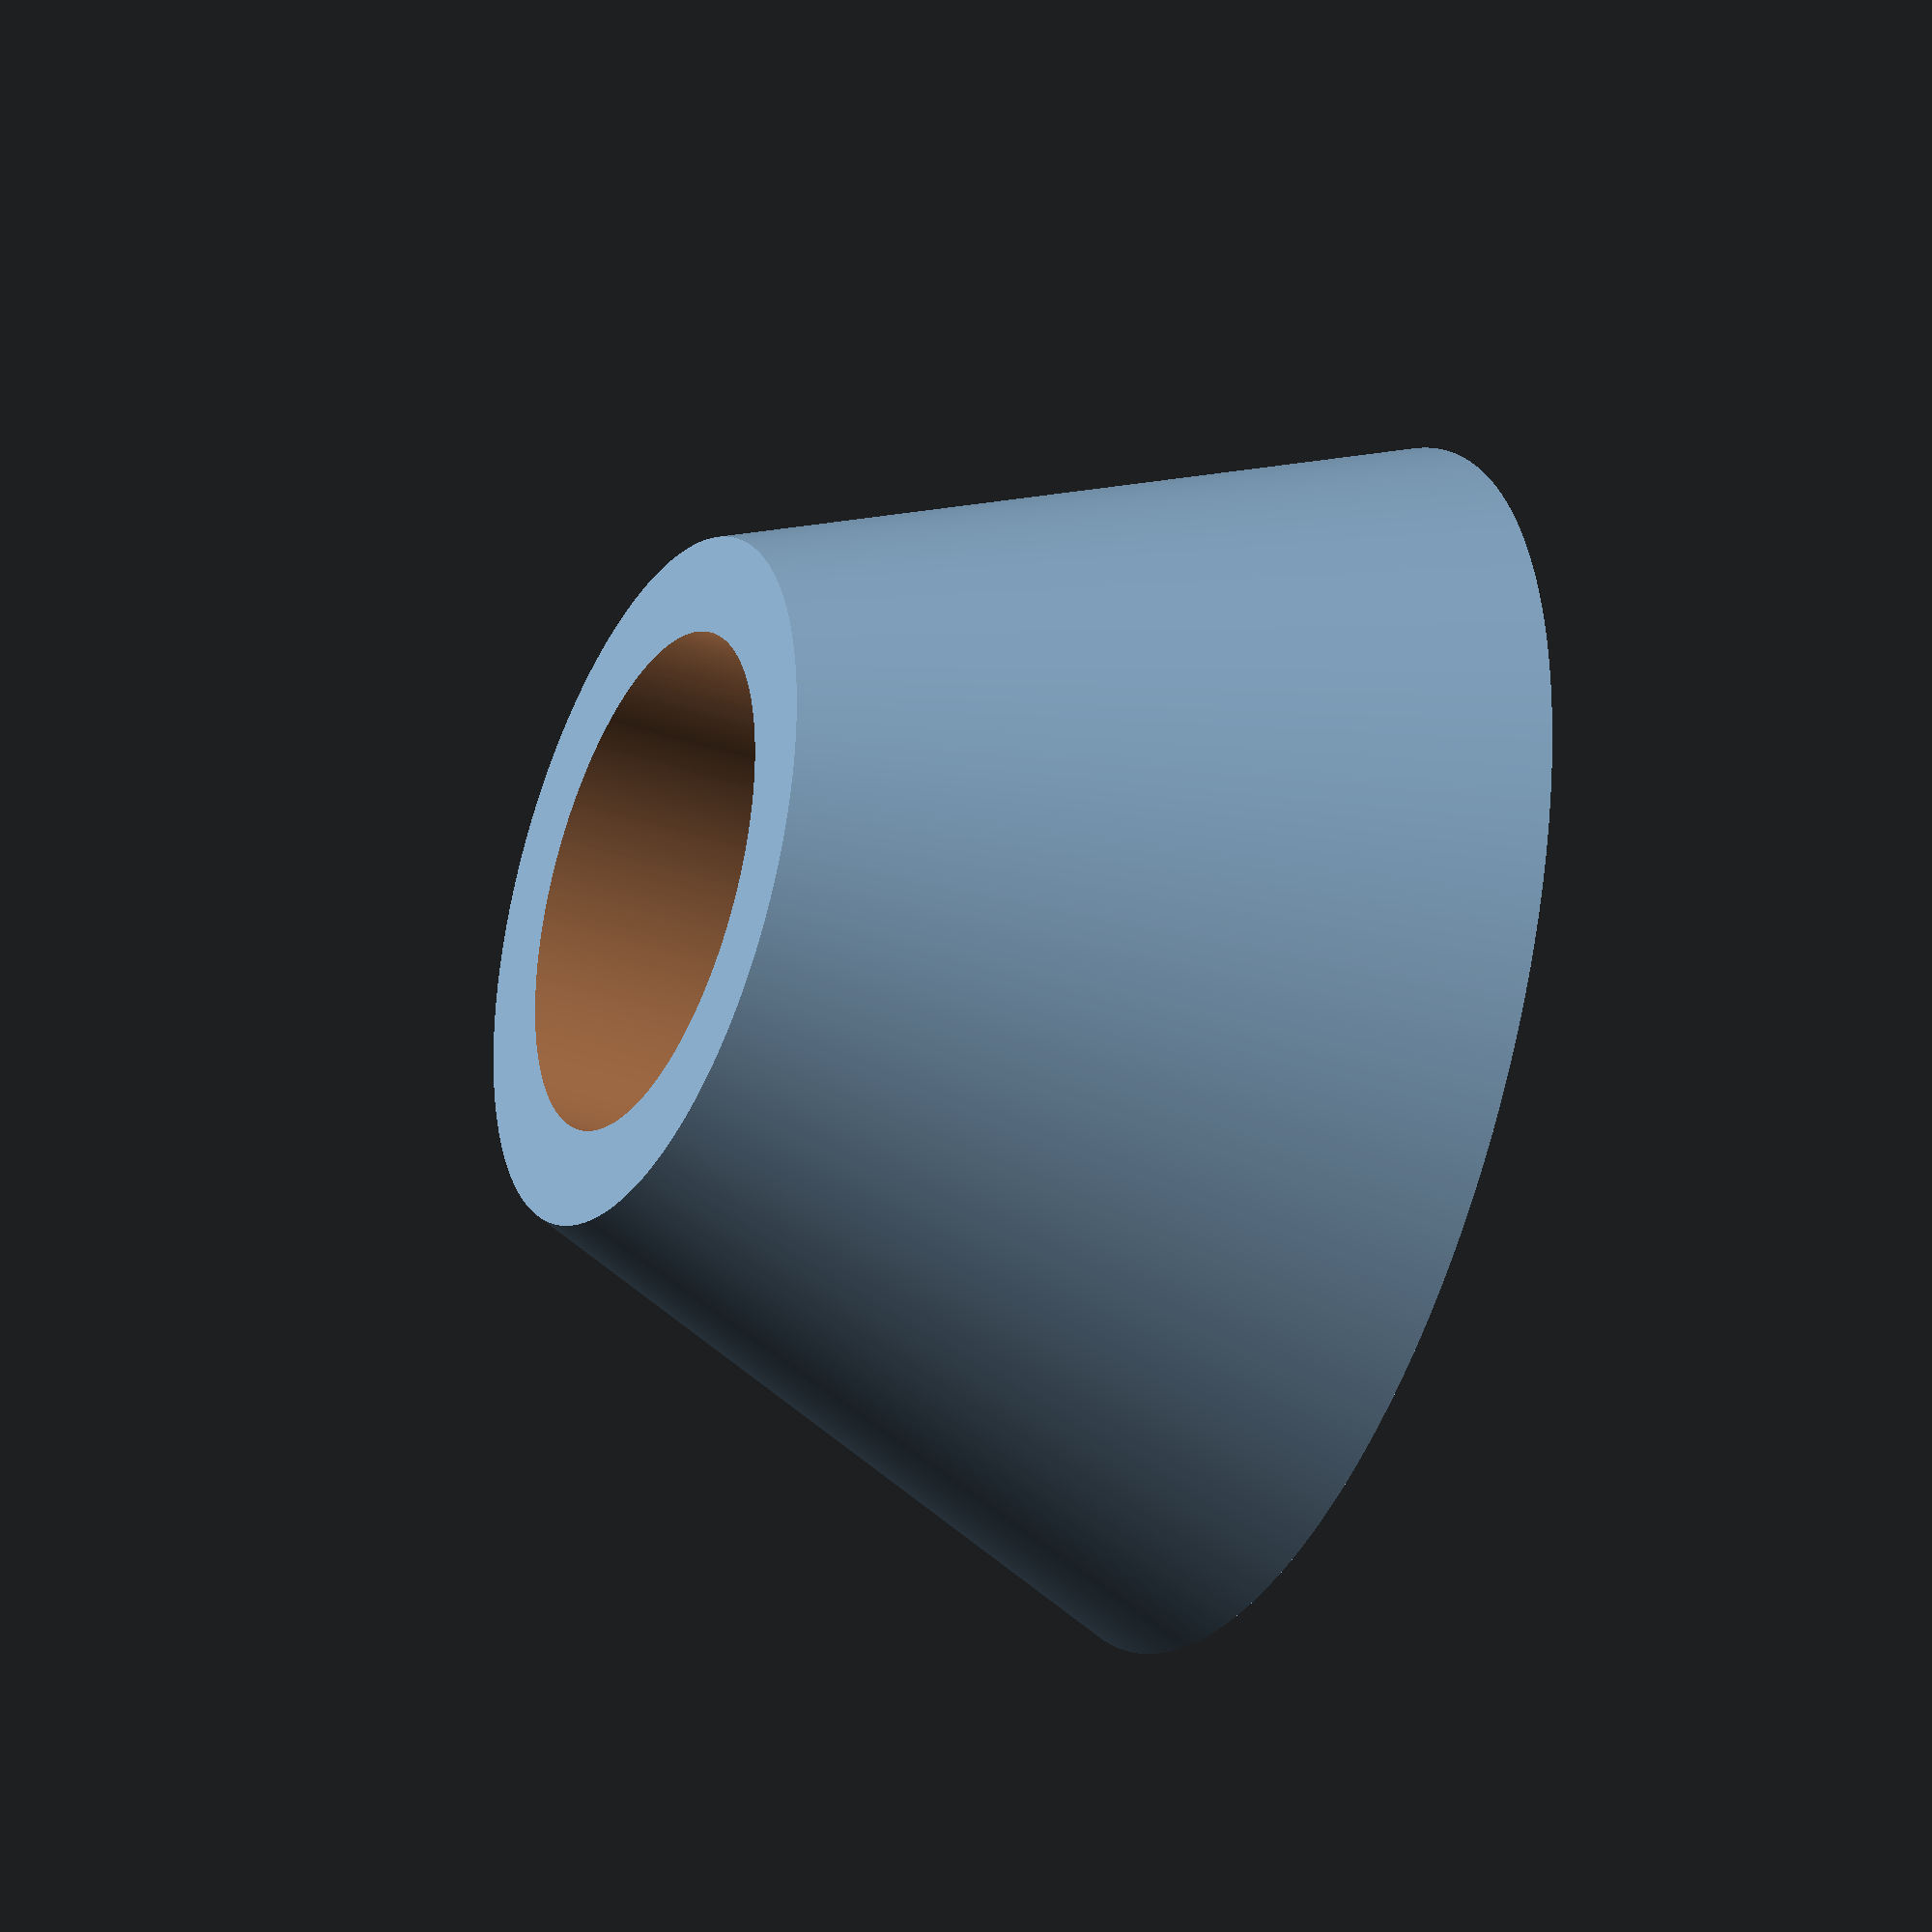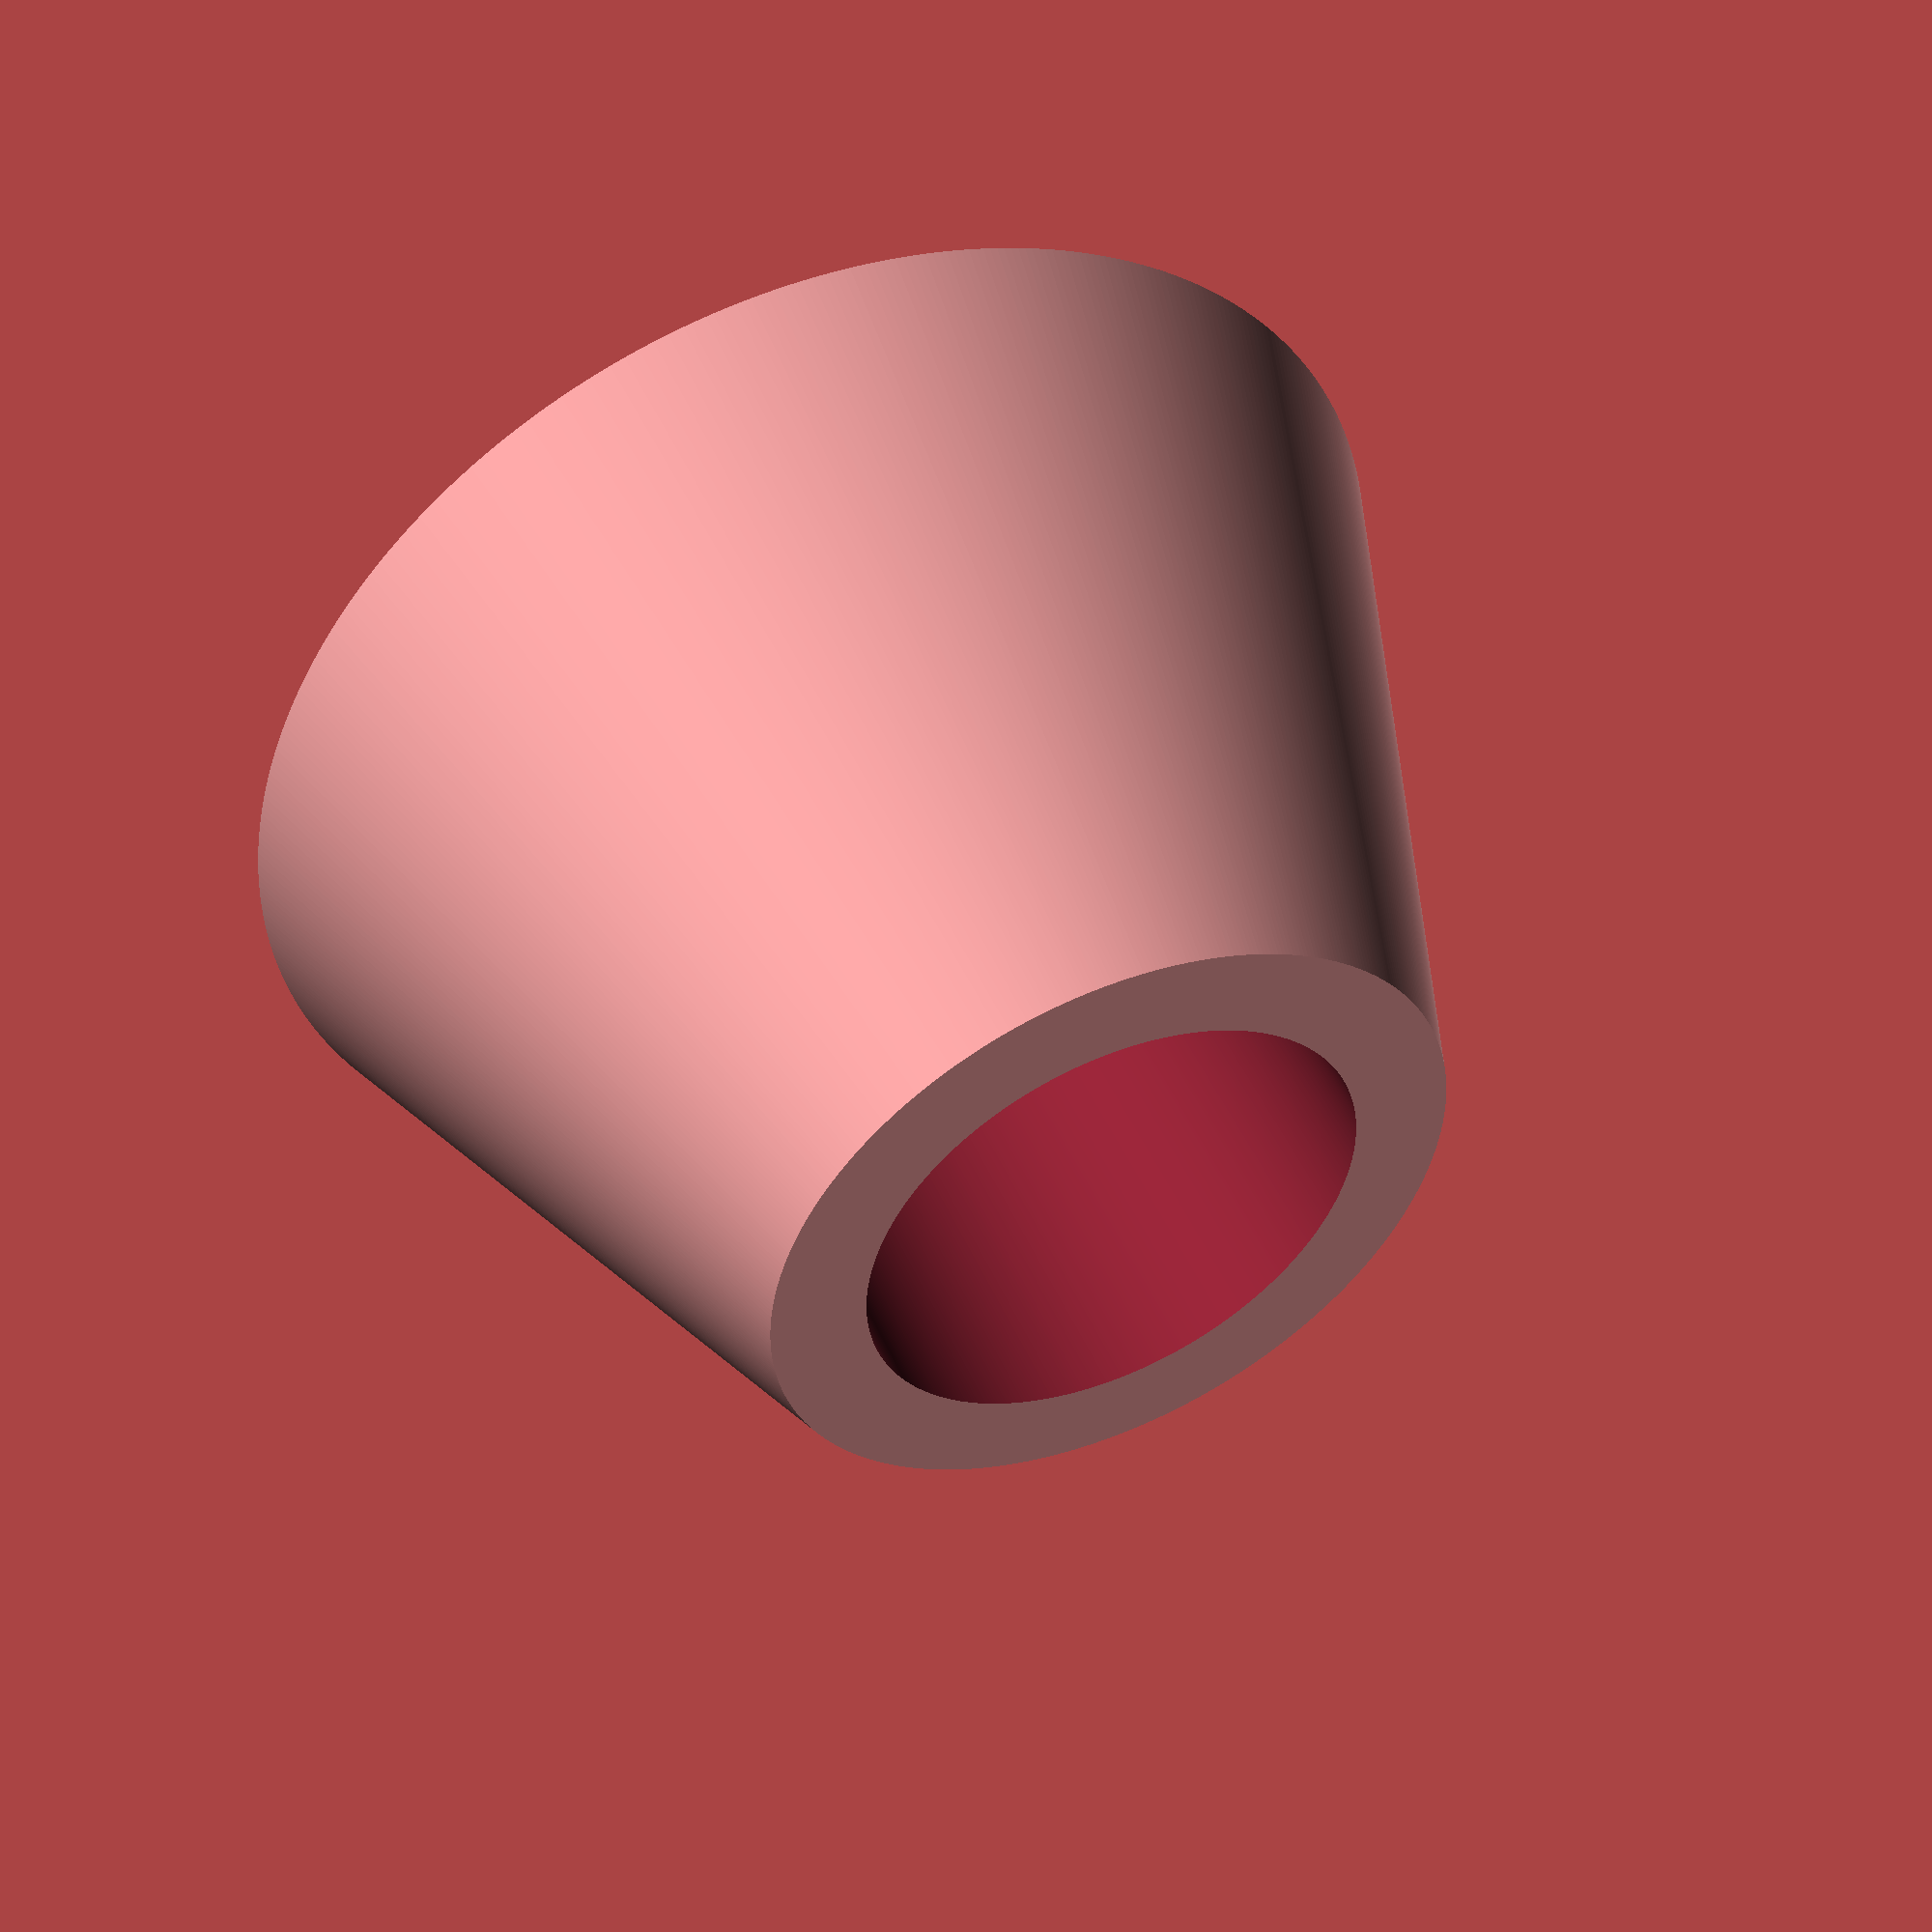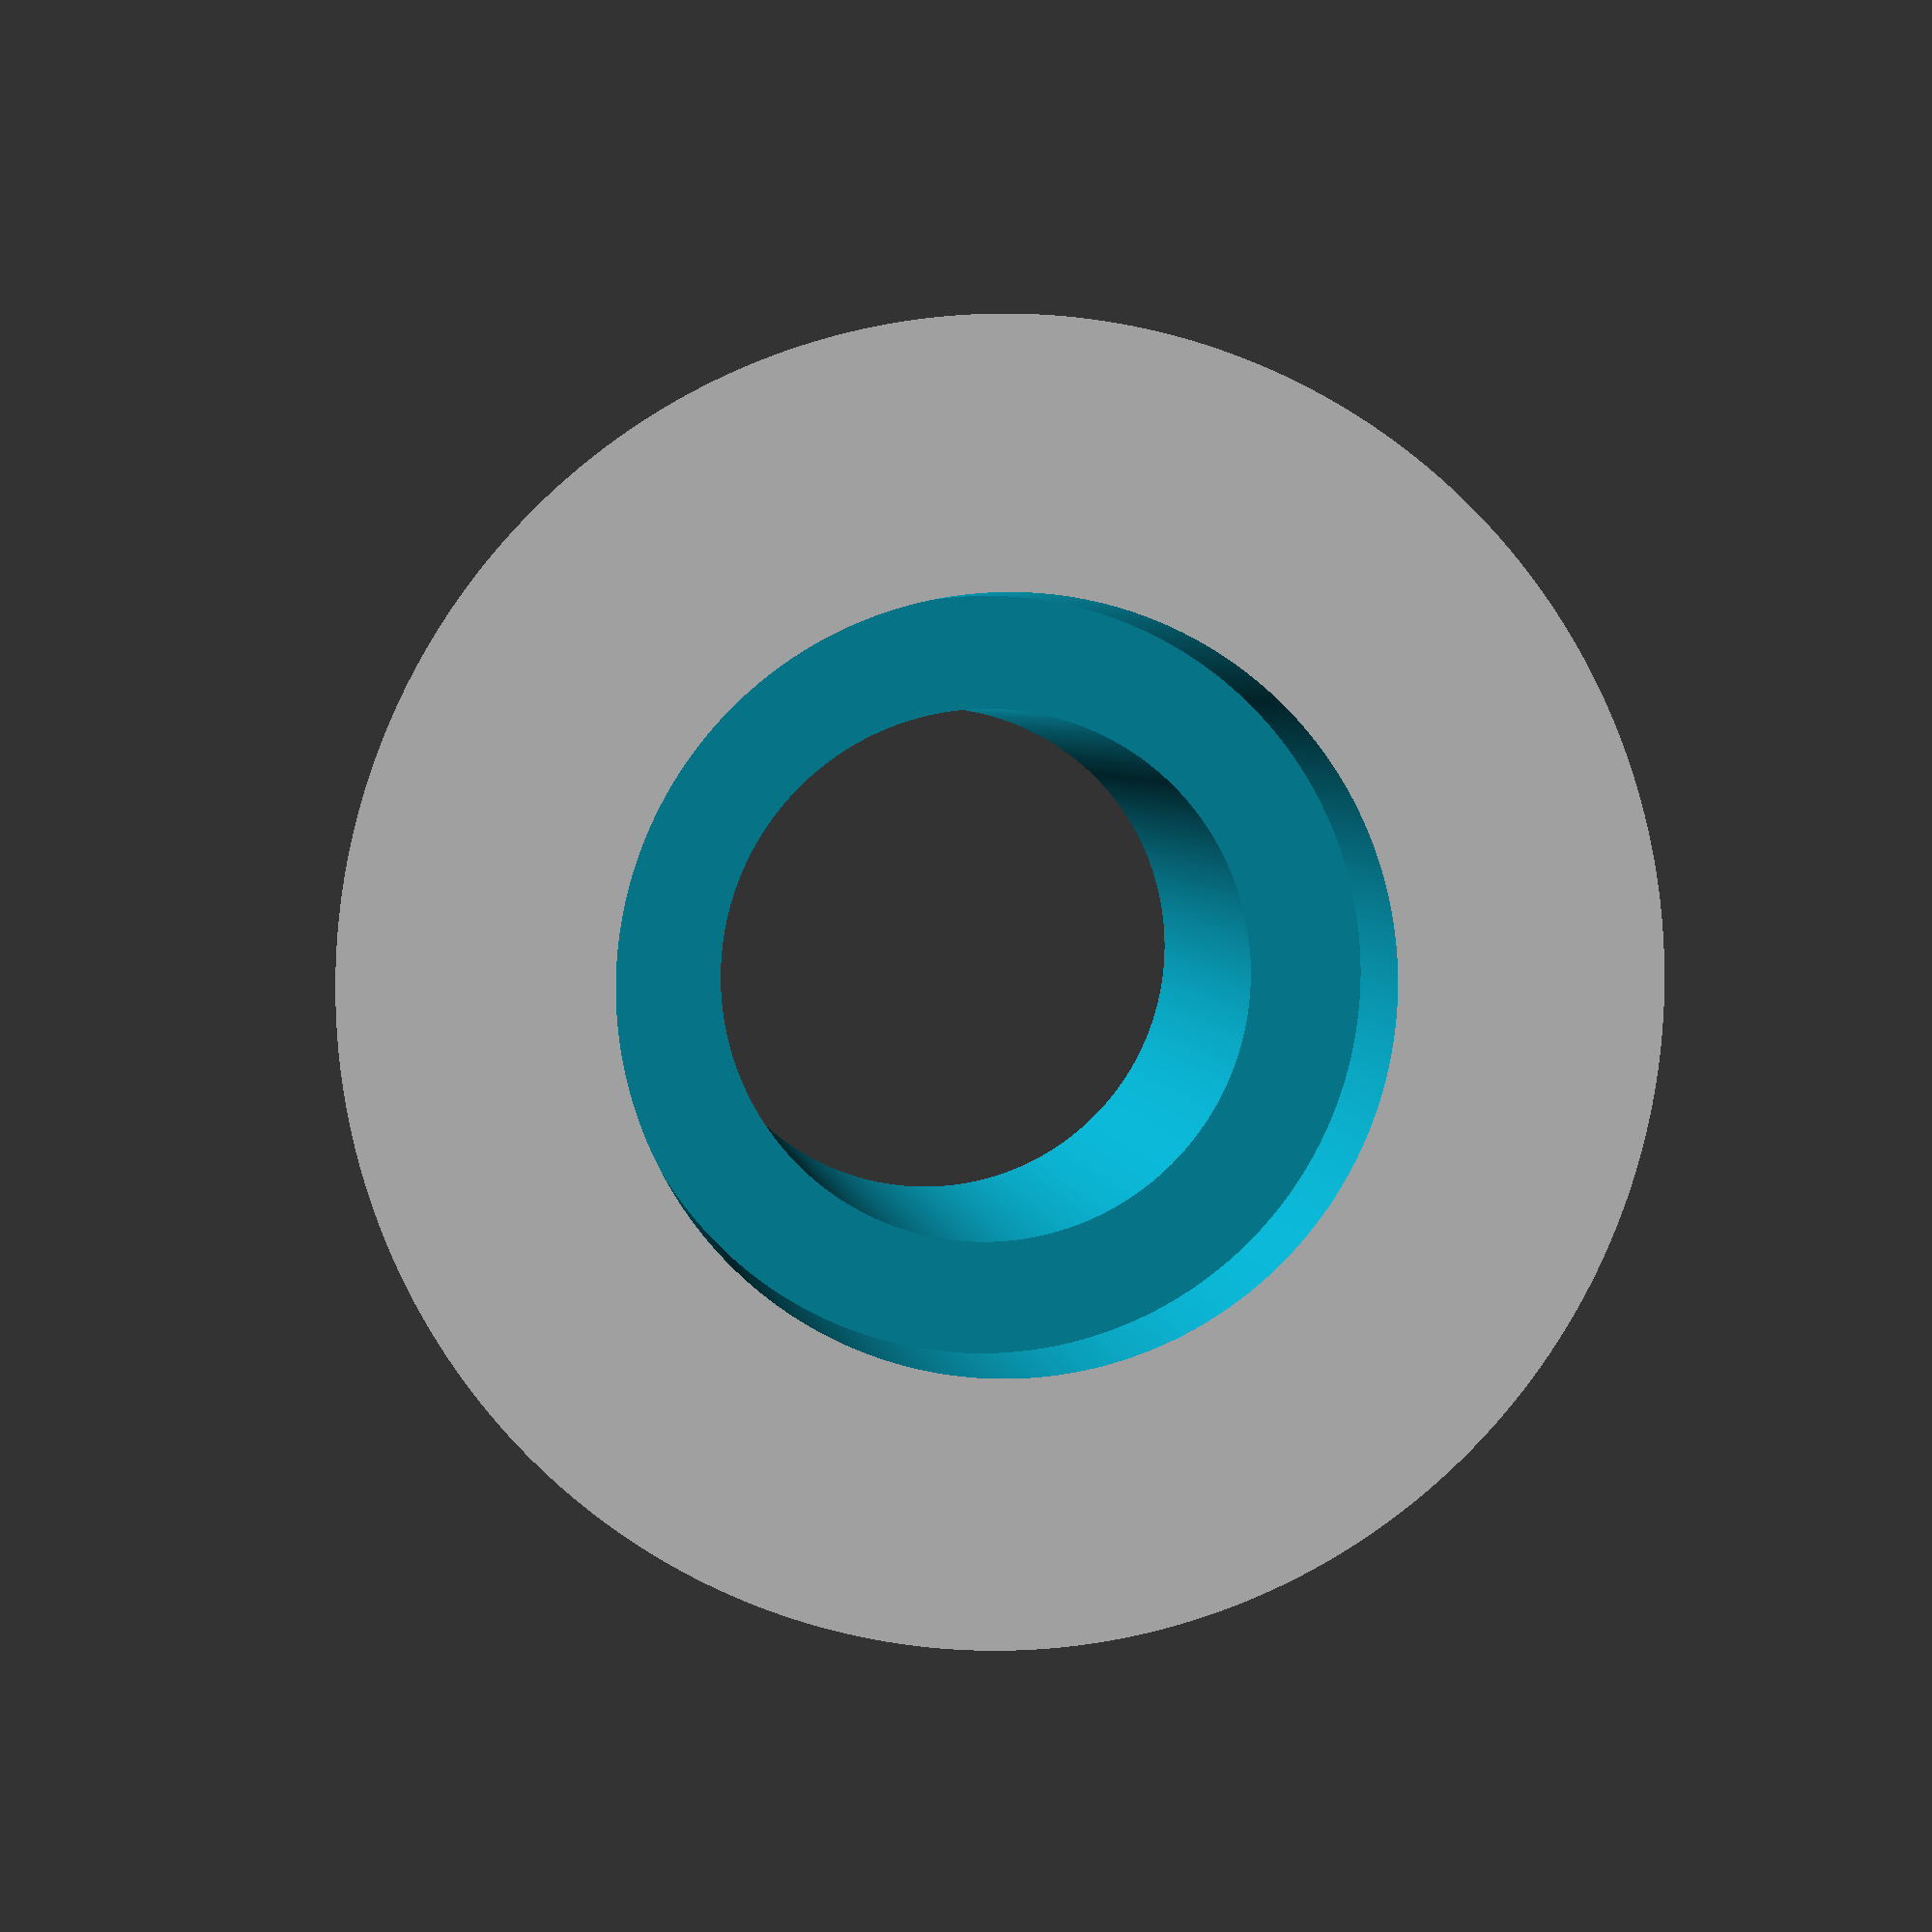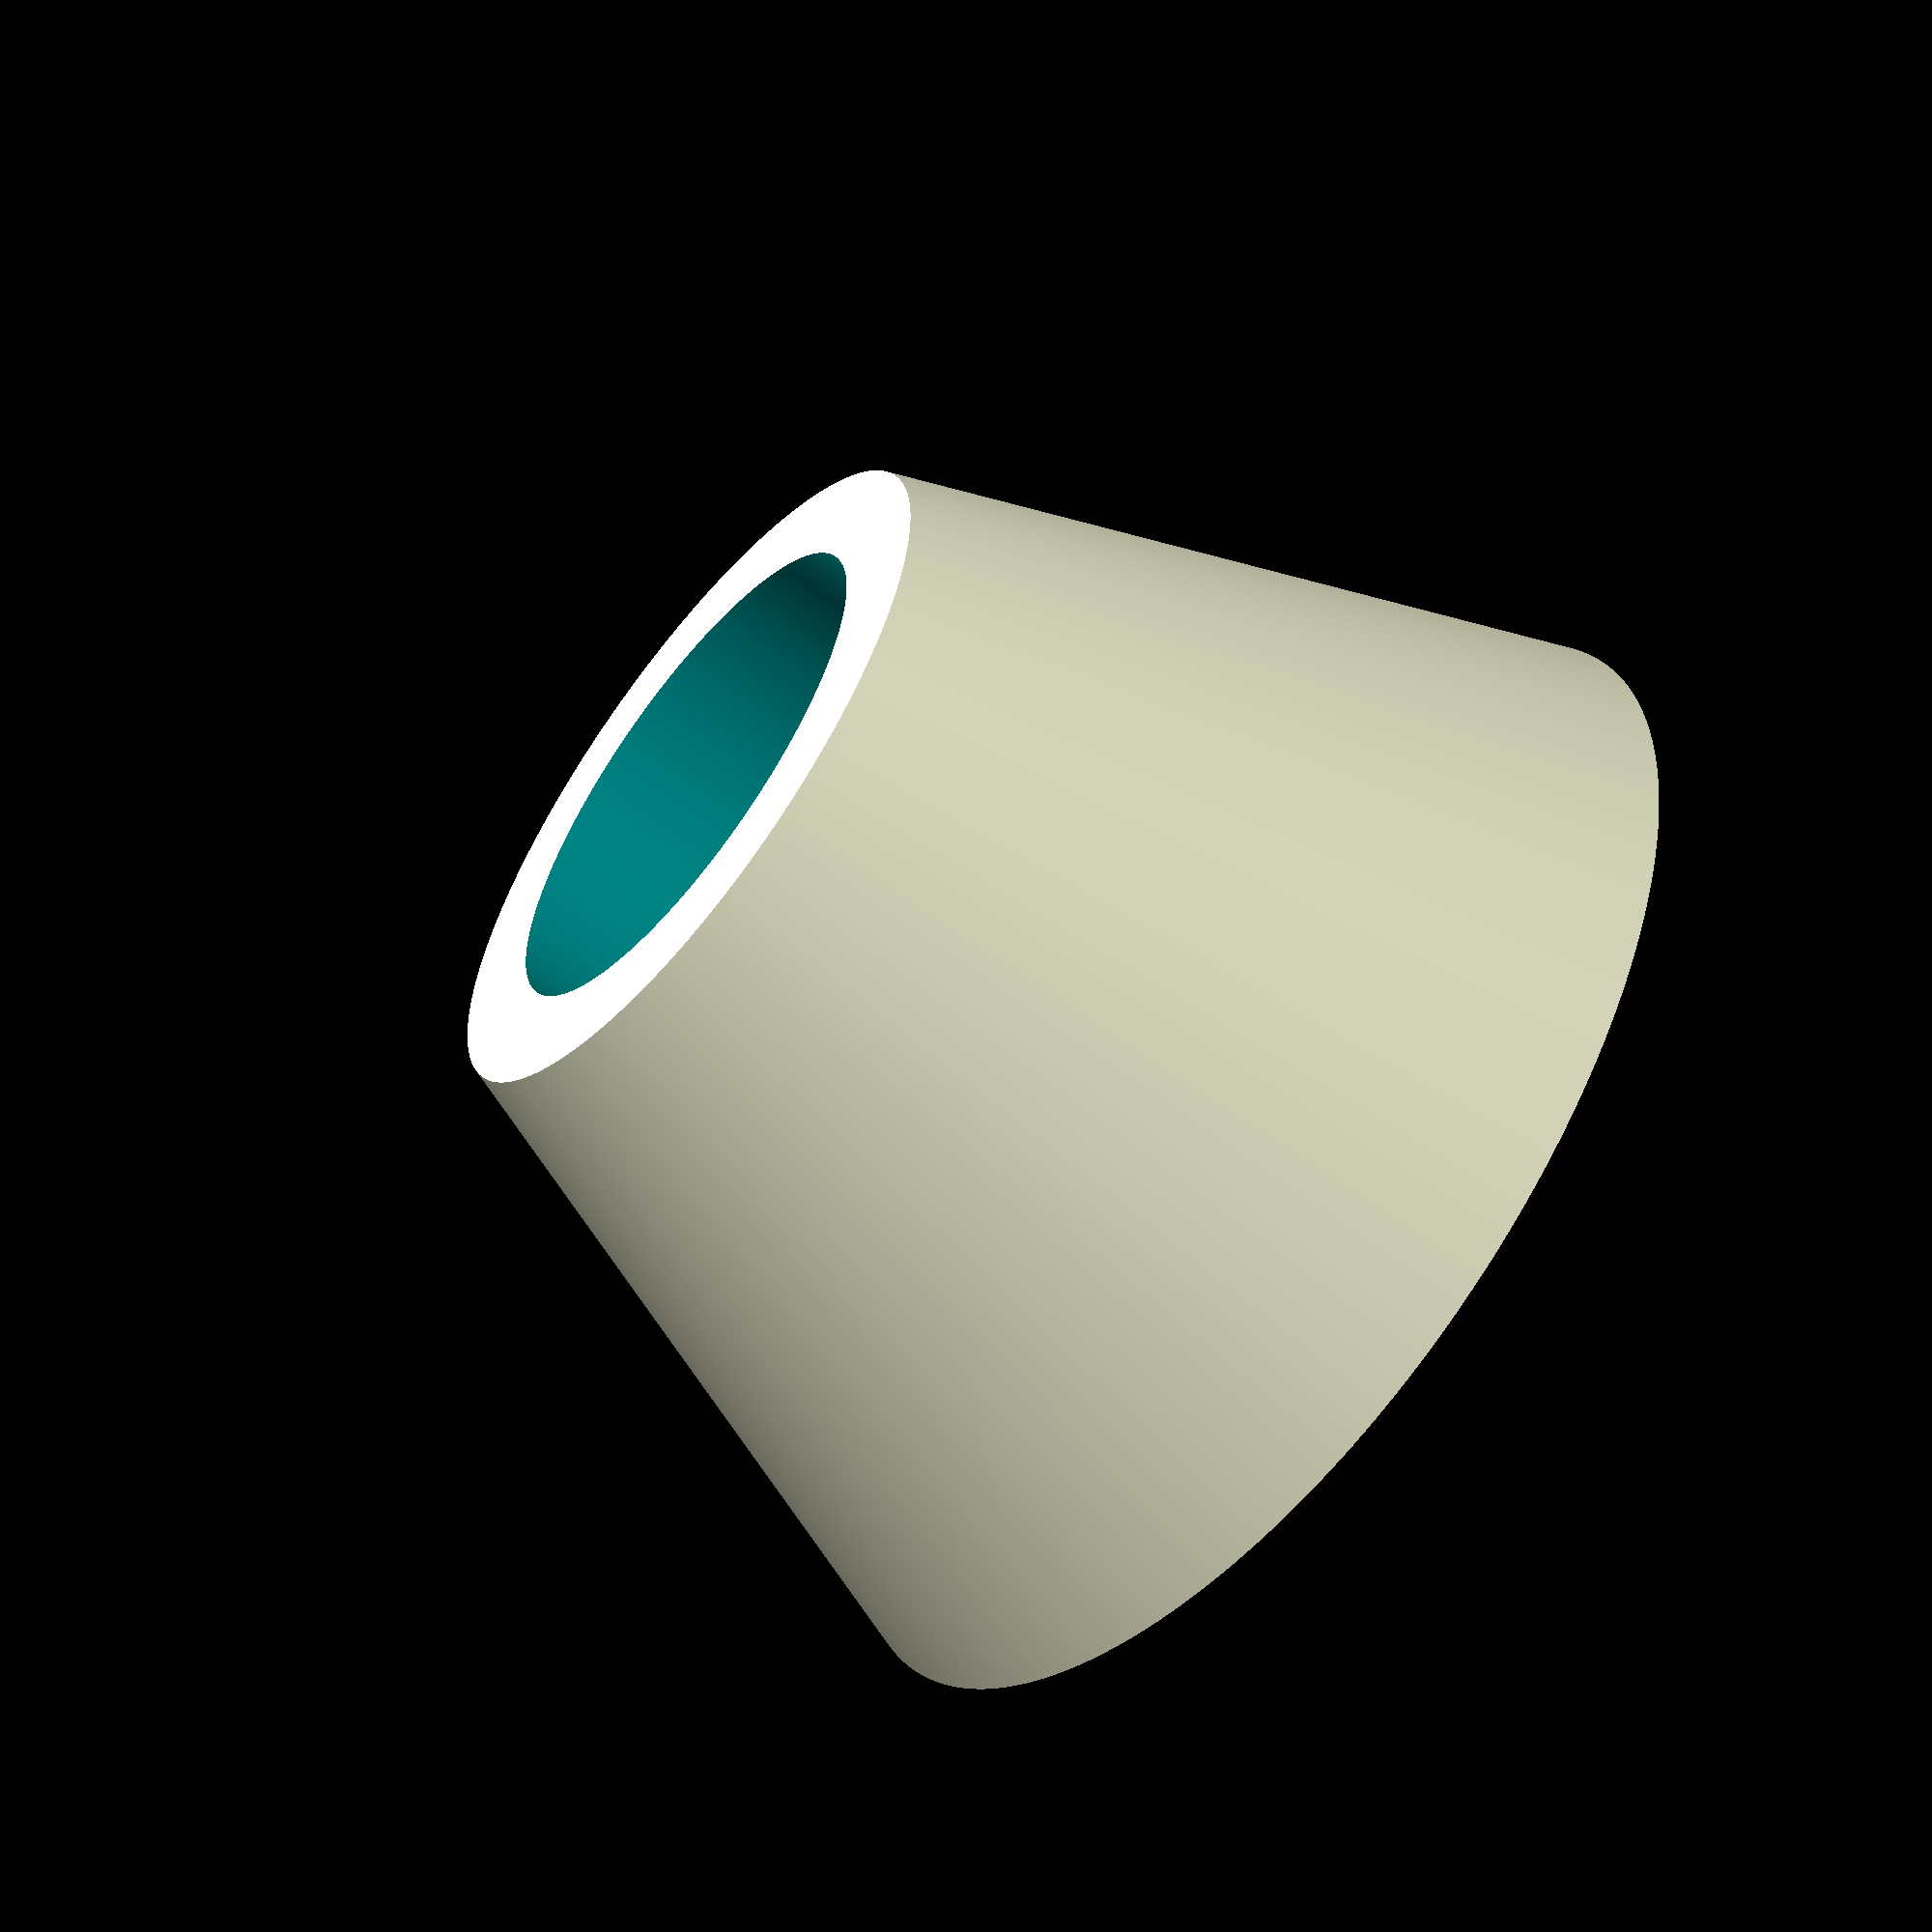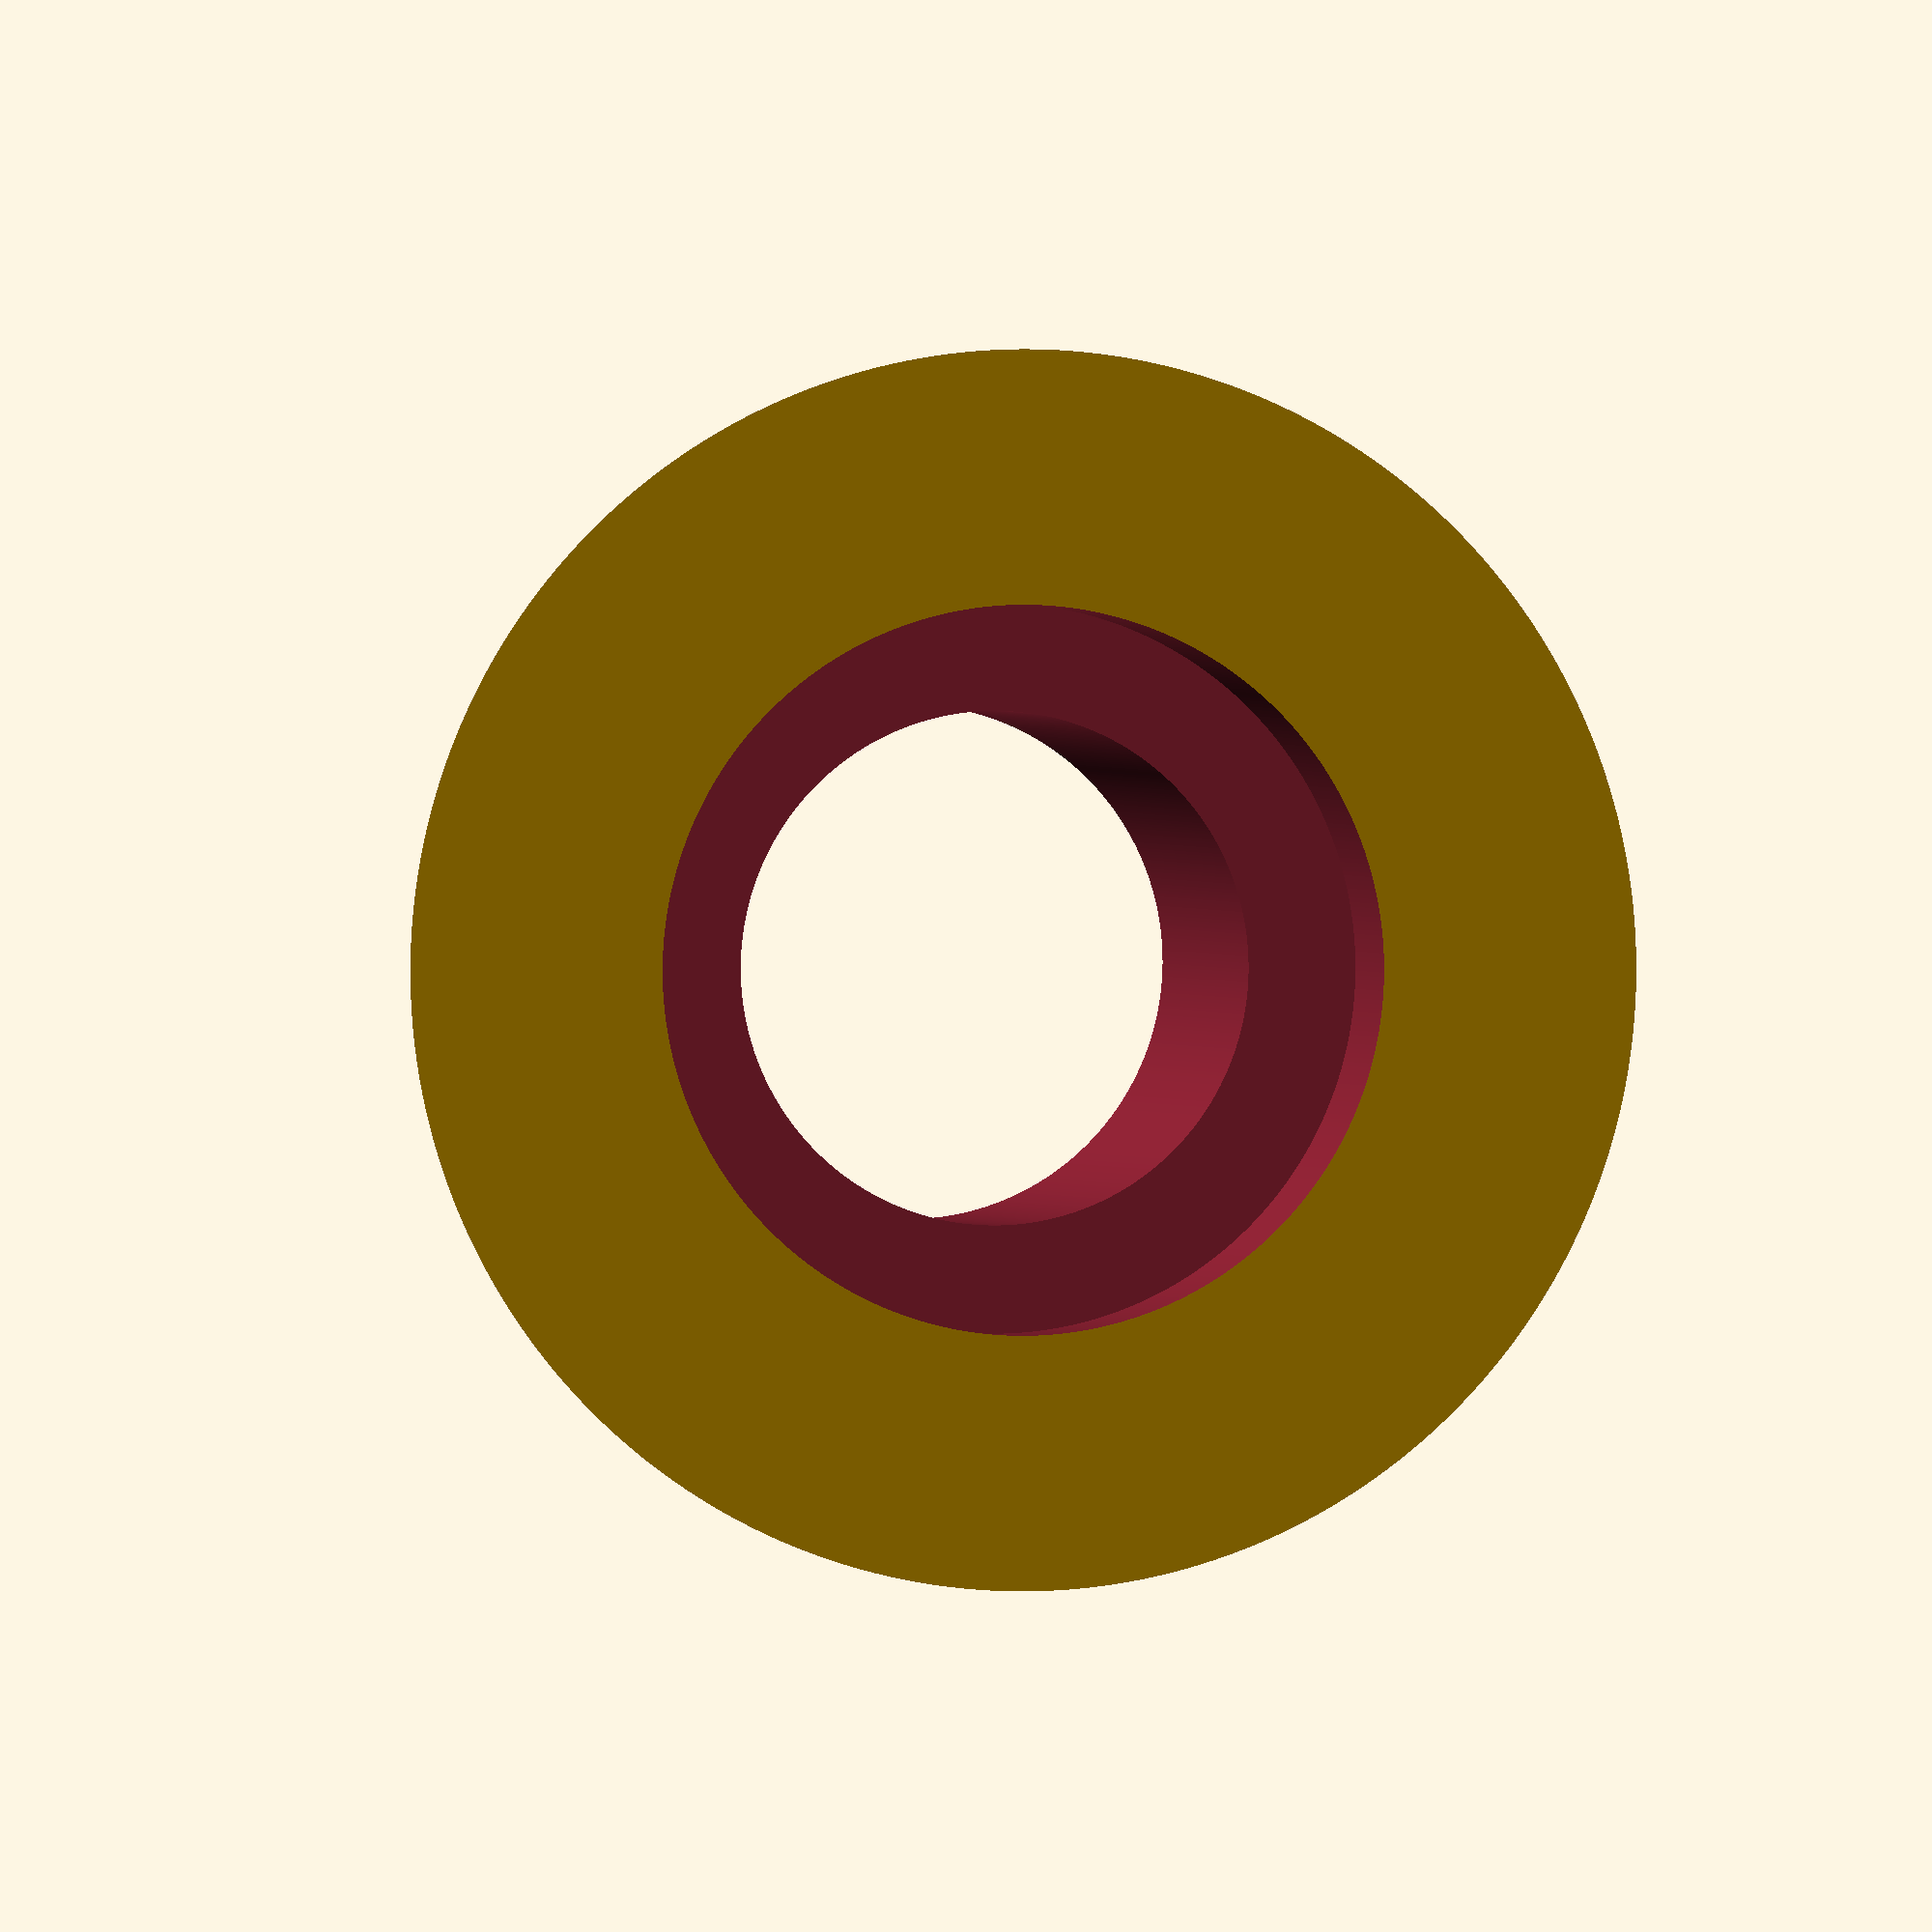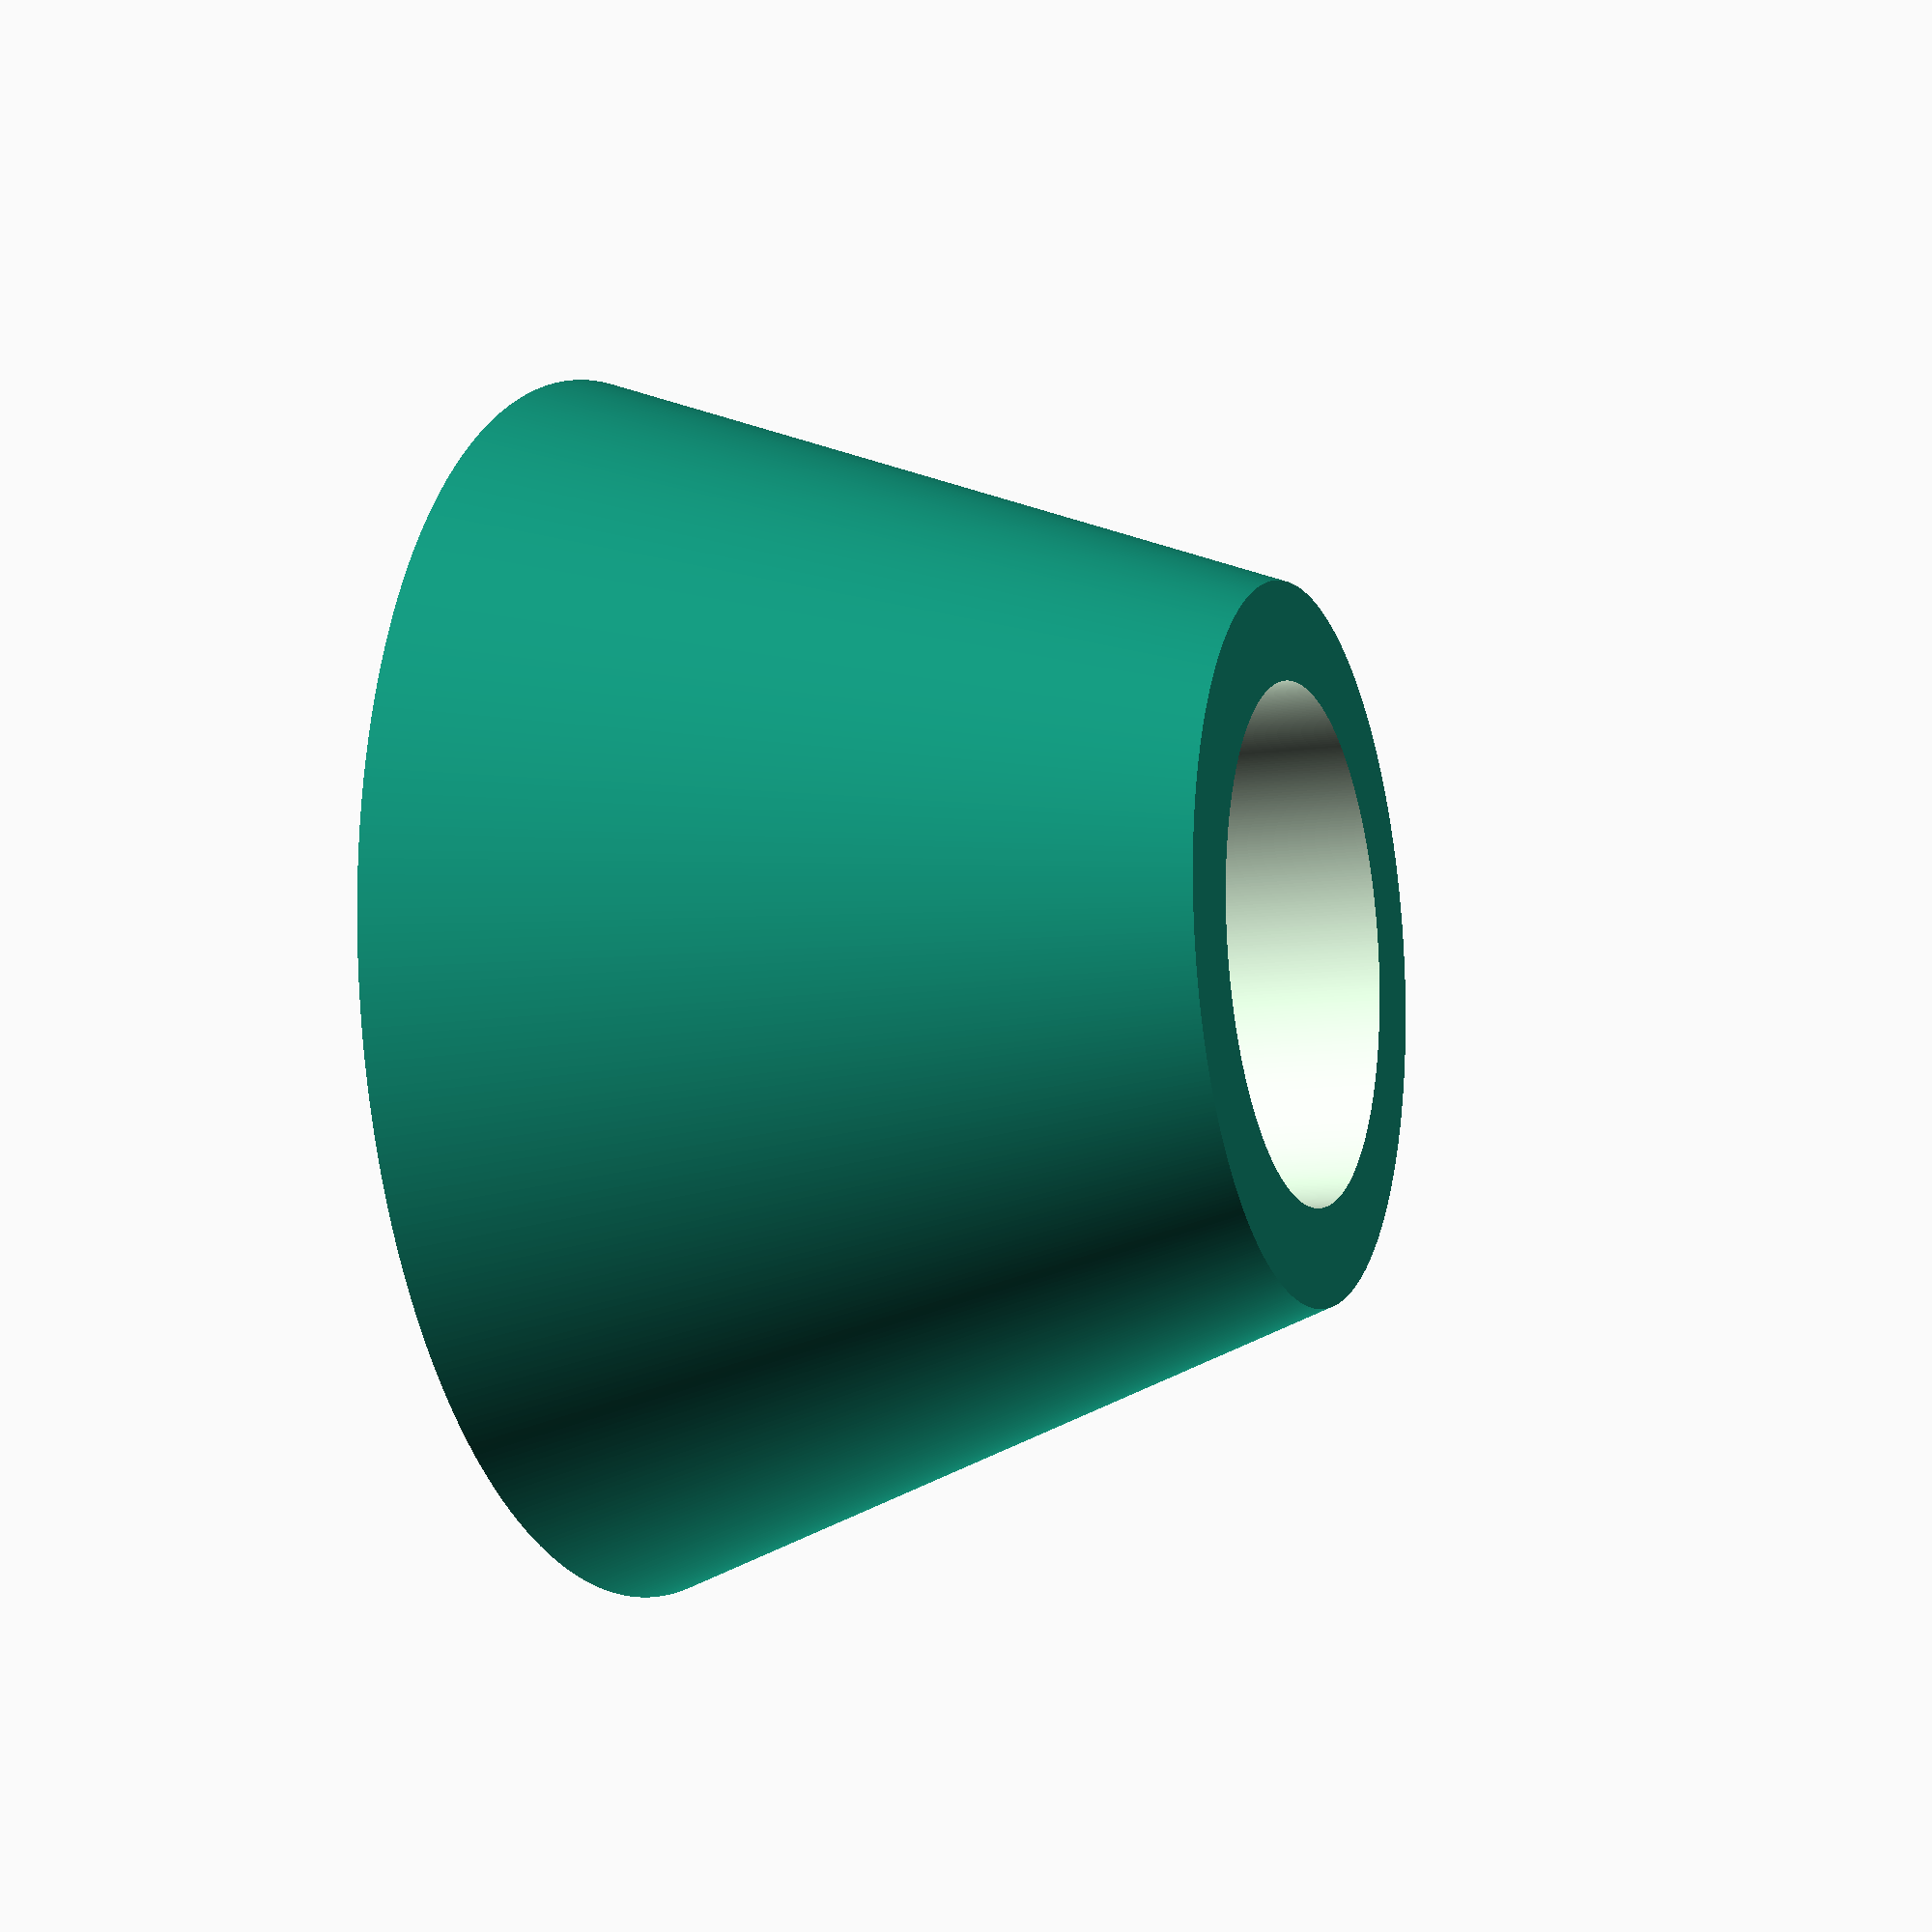
<openscad>
// The idea of this object is to be used in a mashine to remove tires from 
// 
// important is the 40 mm or r=20 hole. To realy fit that in the construction it has to be a bit larger.
module wheel_conus()
{   
  difference(){   
    cylinder(40,r1=20,r2=35,$fn=500);
          translate([0,0,-0.1]){cylinder(40.2,r=14.5,$fn=500); }
          translate([0,0,30]){cylinder(11,r=20.6,$fn=500); }
        }    
}



// display the constructed objects
wheel_conus();

</openscad>
<views>
elev=34.0 azim=342.2 roll=244.7 proj=o view=solid
elev=131.0 azim=4.0 roll=23.6 proj=p view=wireframe
elev=356.8 azim=308.7 roll=353.3 proj=p view=solid
elev=57.7 azim=236.0 roll=231.0 proj=p view=wireframe
elev=179.3 azim=246.0 roll=189.3 proj=o view=solid
elev=9.7 azim=204.6 roll=110.8 proj=p view=solid
</views>
